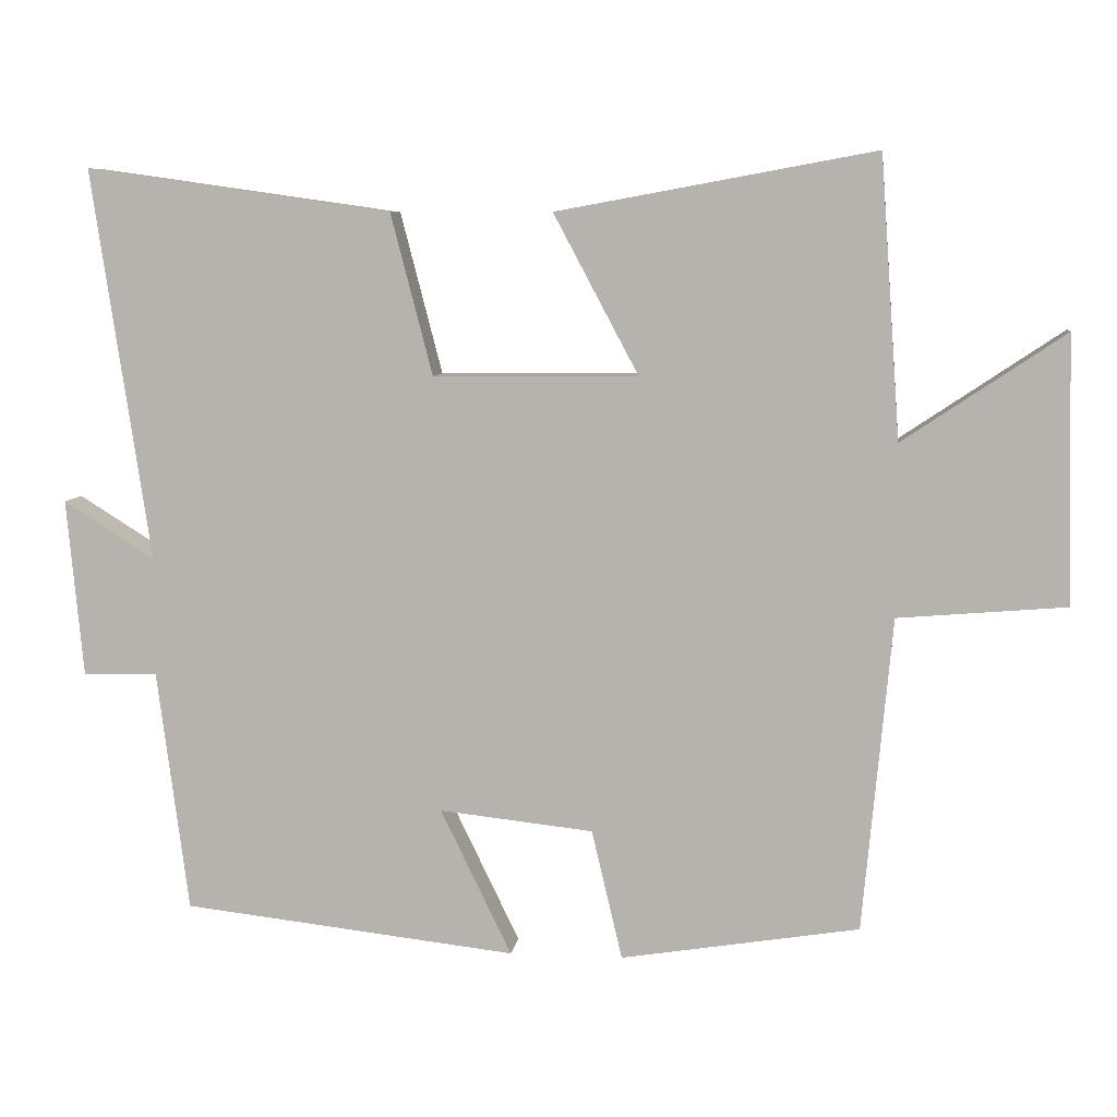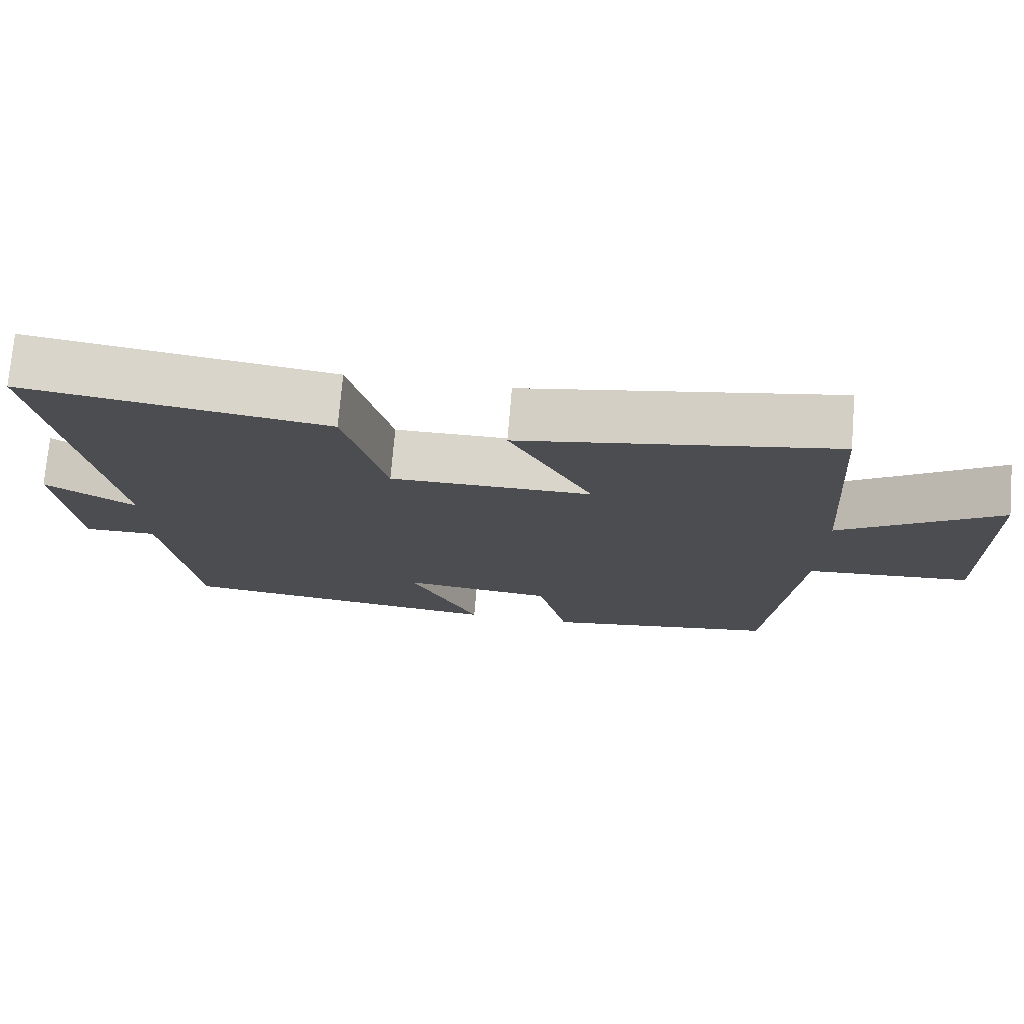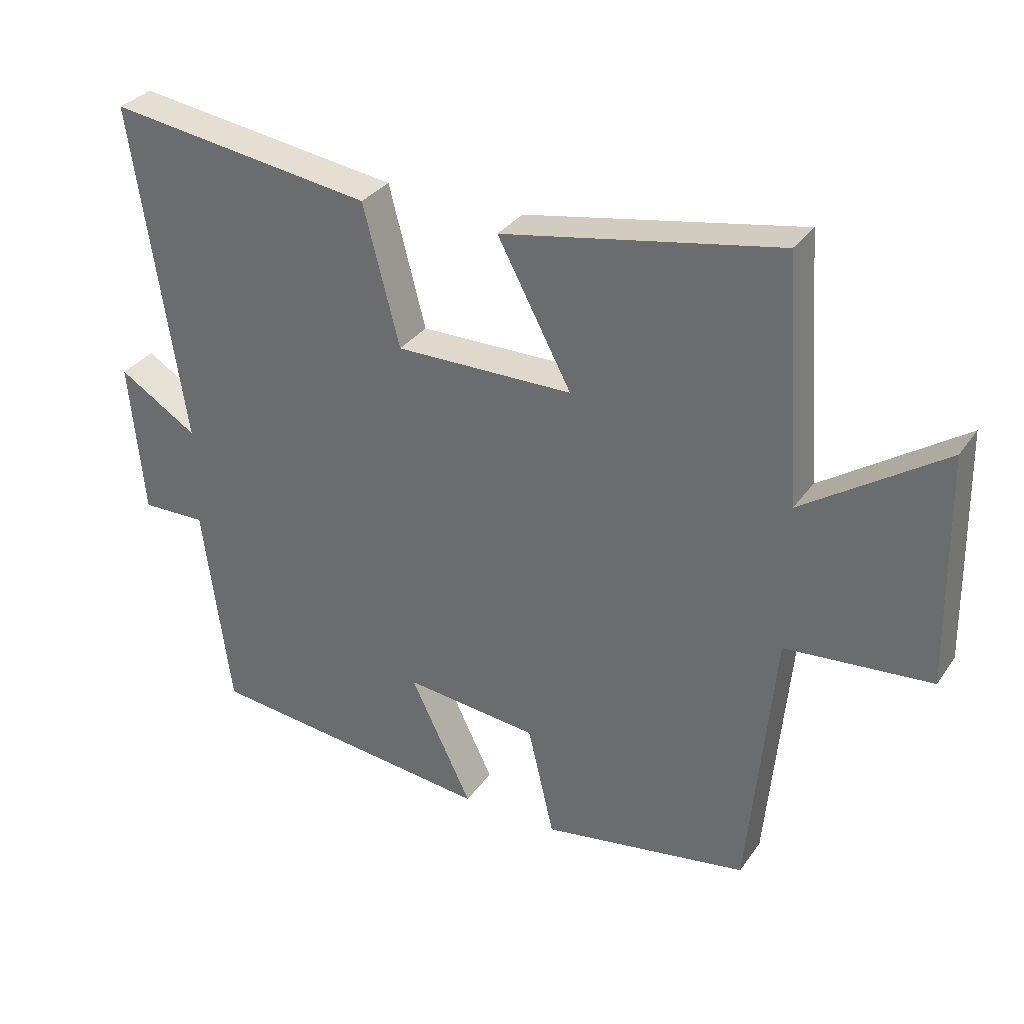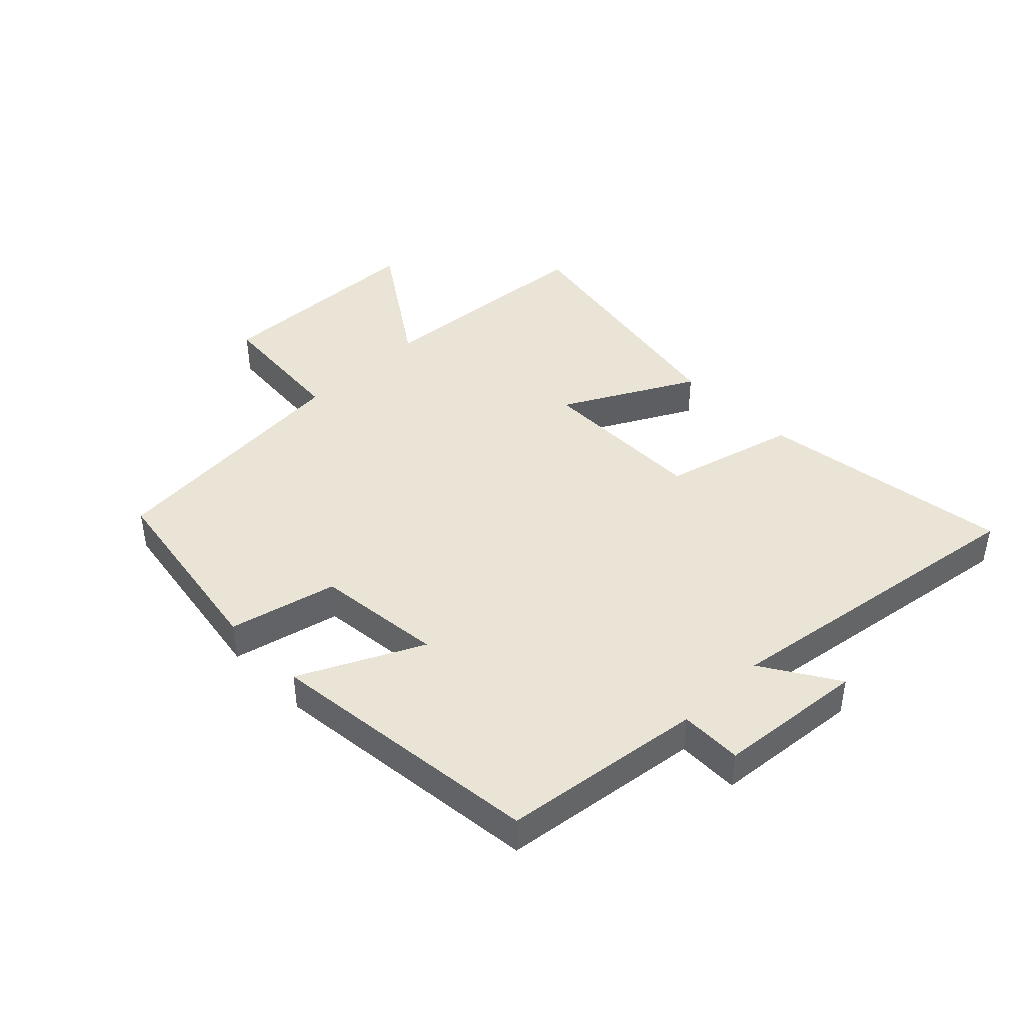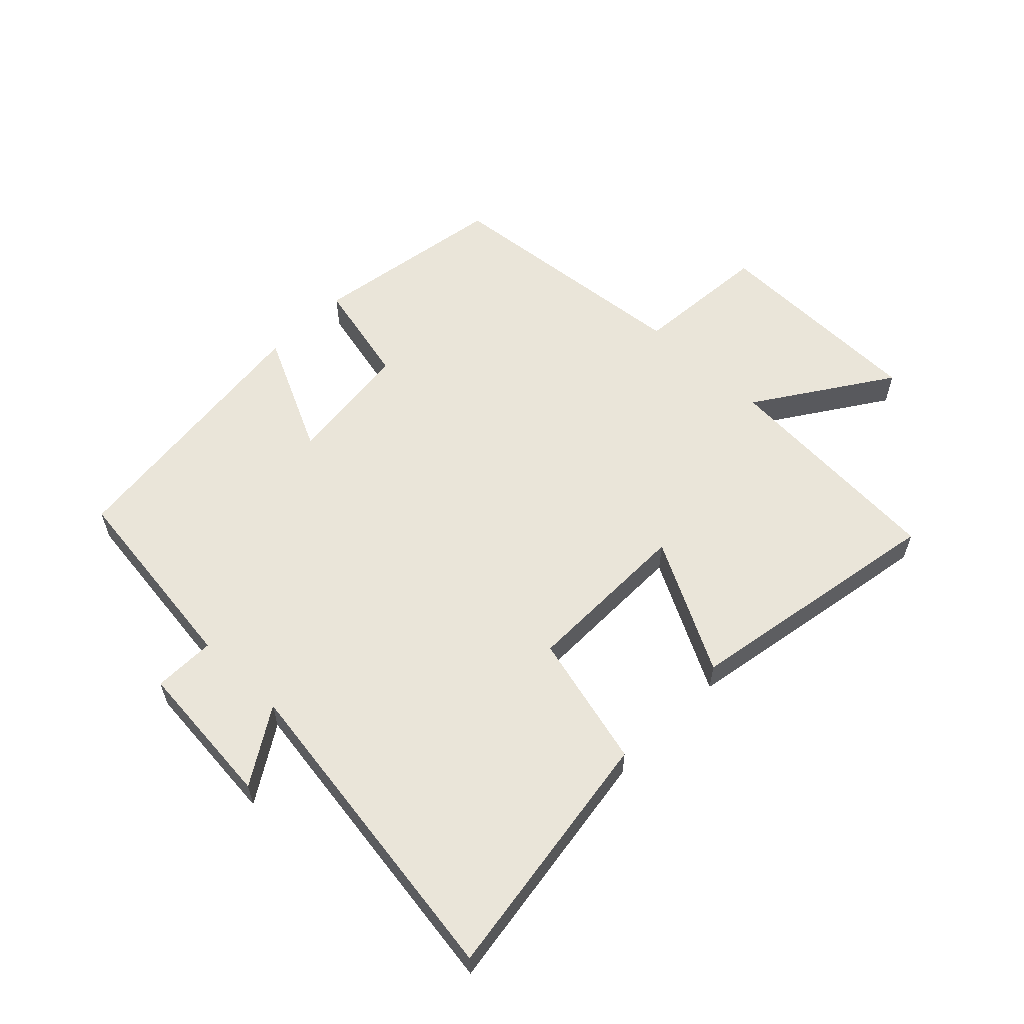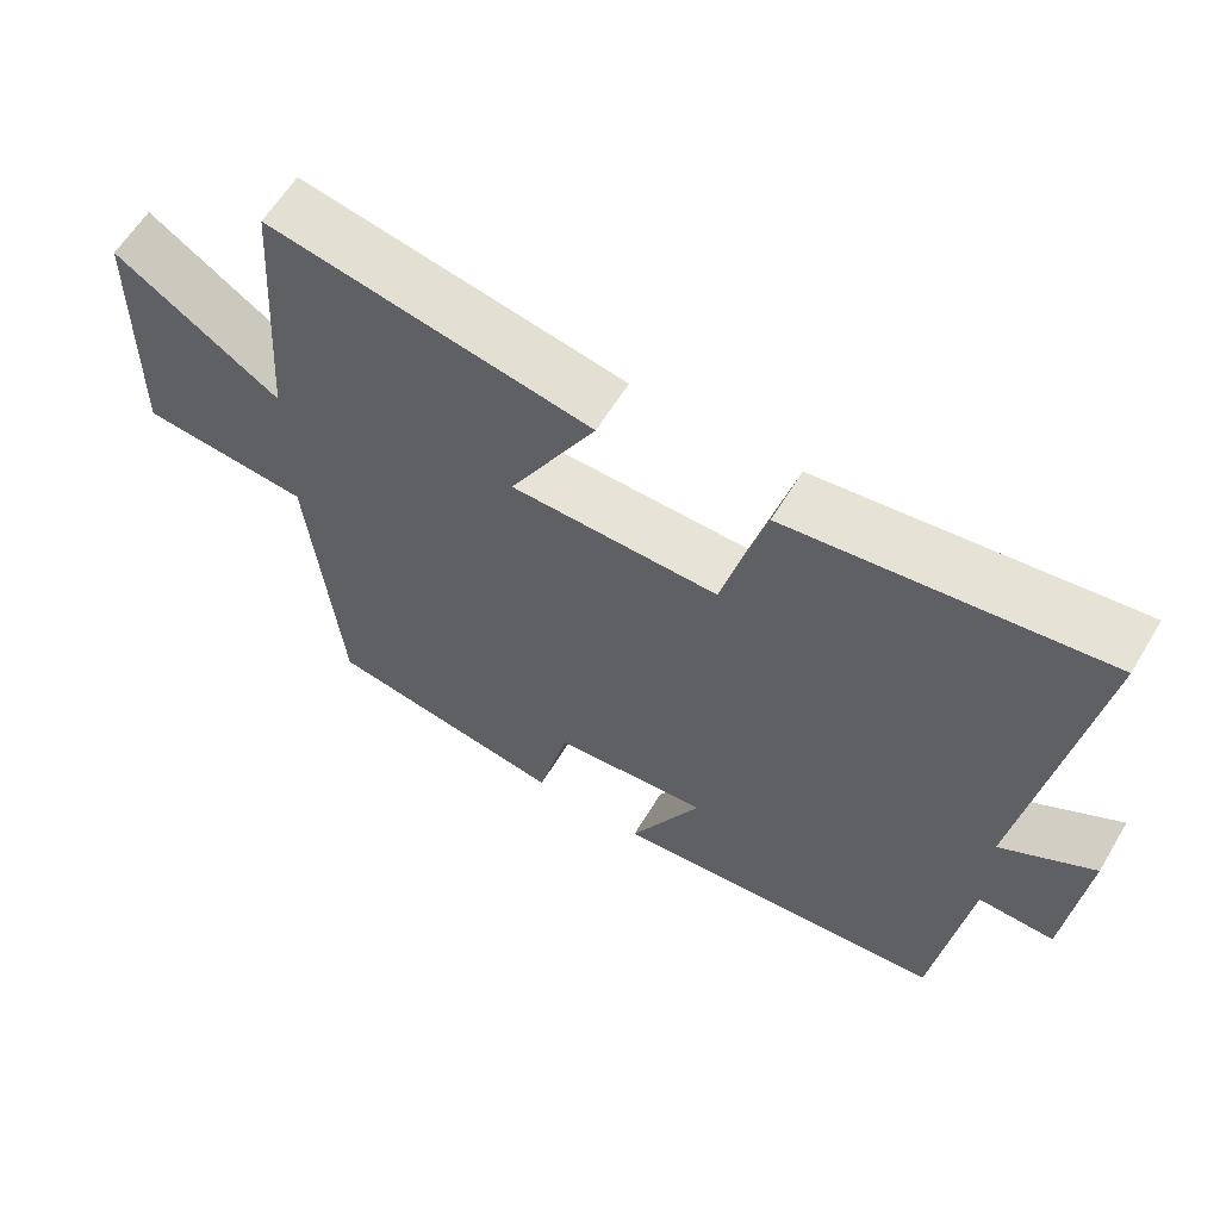
<metadata>
{"format":"obj","ext":"obj","renderer":"f3d","projection":"perspective","resolution":1024,"background":"white","views":[{"elev":7.7,"azim":7.6,"up":"+Z"},{"elev":74.4,"azim":4.8,"up":"+Z"},{"elev":32.2,"azim":29.2,"up":"+Z"},{"elev":42.4,"azim":-134.4,"up":"+Y"},{"elev":57.8,"azim":-46.0,"up":"+Y"},{"elev":61.4,"azim":-148.9,"up":"+Z"}]}
</metadata>
<code>
v -0.578 0.07 0.558
v -0.168 0.07 0.5
v -0.112 0.07 0.284
v 0.162 0.07 0.286
v 0.048 0.07 0.5
v 0.473 0.07 0.578
v 0.5 0.07 0.203
v 0.716 0.07 0.348
v 0.724 0.07 -0.008
v 0.5 0.07 -0.027
v 0.461 0.07 -0.448
v 0.142 0.07 -0.5
v 0.101 0.07 -0.326
v -0.105 0.07 -0.304
v -0.01 0.07 -0.5
v -0.458 0.07 -0.45
v -0.5 0.07 -0.126
v -0.6 0.07 -0.128
v -0.622 0.07 0.11
v -0.5 0.07 0.034
v -0.578 0 0.558
v -0.168 0 0.5
v -0.112 0 0.284
v 0.162 0 0.286
v 0.048 0 0.5
v 0.473 0 0.578
v 0.5 0 0.203
v 0.716 0 0.348
v 0.724 0 -0.008
v 0.5 0 -0.027
v 0.461 0 -0.448
v 0.142 0 -0.5
v 0.101 0 -0.326
v -0.105 0 -0.304
v -0.01 0 -0.5
v -0.458 0 -0.45
v -0.5 0 -0.126
v -0.6 0 -0.128
v -0.622 0 0.11
v -0.5 0 0.034
f 17 18 19 20
f 15 16 17 20
f 14 15 20 1
f 13 14 1
f 10 11 12 13
f 7 8 9 10
f 4 5 6 7
f 3 4 7 10
f 1 2 3
f 13 1 3
f 3 10 13
f 40 39 38 37
f 40 37 36 35
f 21 40 35 34
f 21 34 33
f 33 32 31 30
f 30 29 28 27
f 27 26 25 24
f 30 27 24 23
f 23 22 21
f 23 21 33
f 33 30 23
f 1 21 22 2
f 2 22 23 3
f 3 23 24 4
f 4 24 25 5
f 5 25 26 6
f 6 26 27 7
f 7 27 28 8
f 8 28 29 9
f 9 29 30 10
f 10 30 31 11
f 11 31 32 12
f 12 32 33 13
f 13 33 34 14
f 14 34 35 15
f 15 35 36 16
f 16 36 37 17
f 17 37 38 18
f 18 38 39 19
f 19 39 40 20
f 20 40 21 1

</code>
